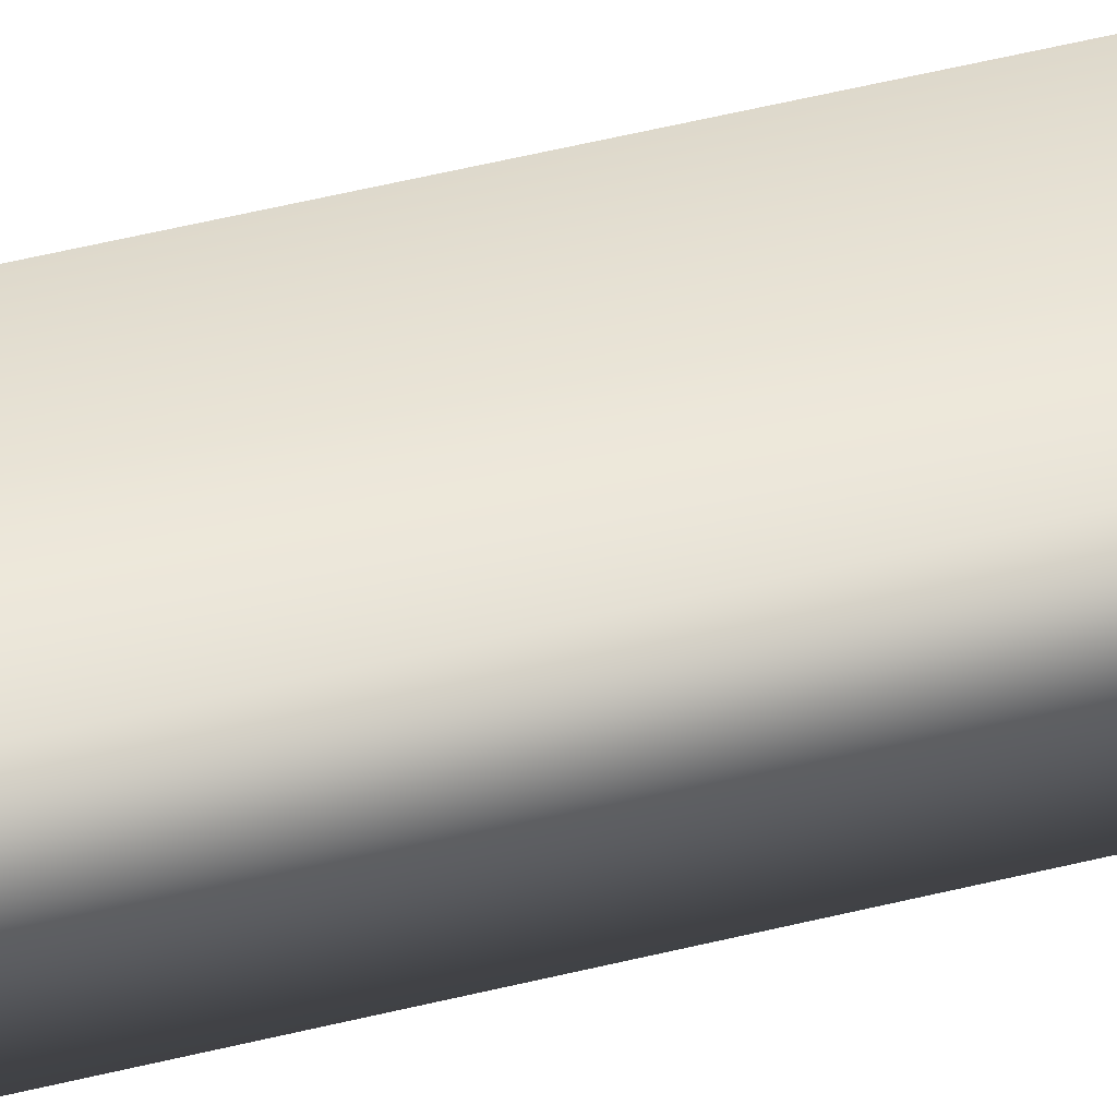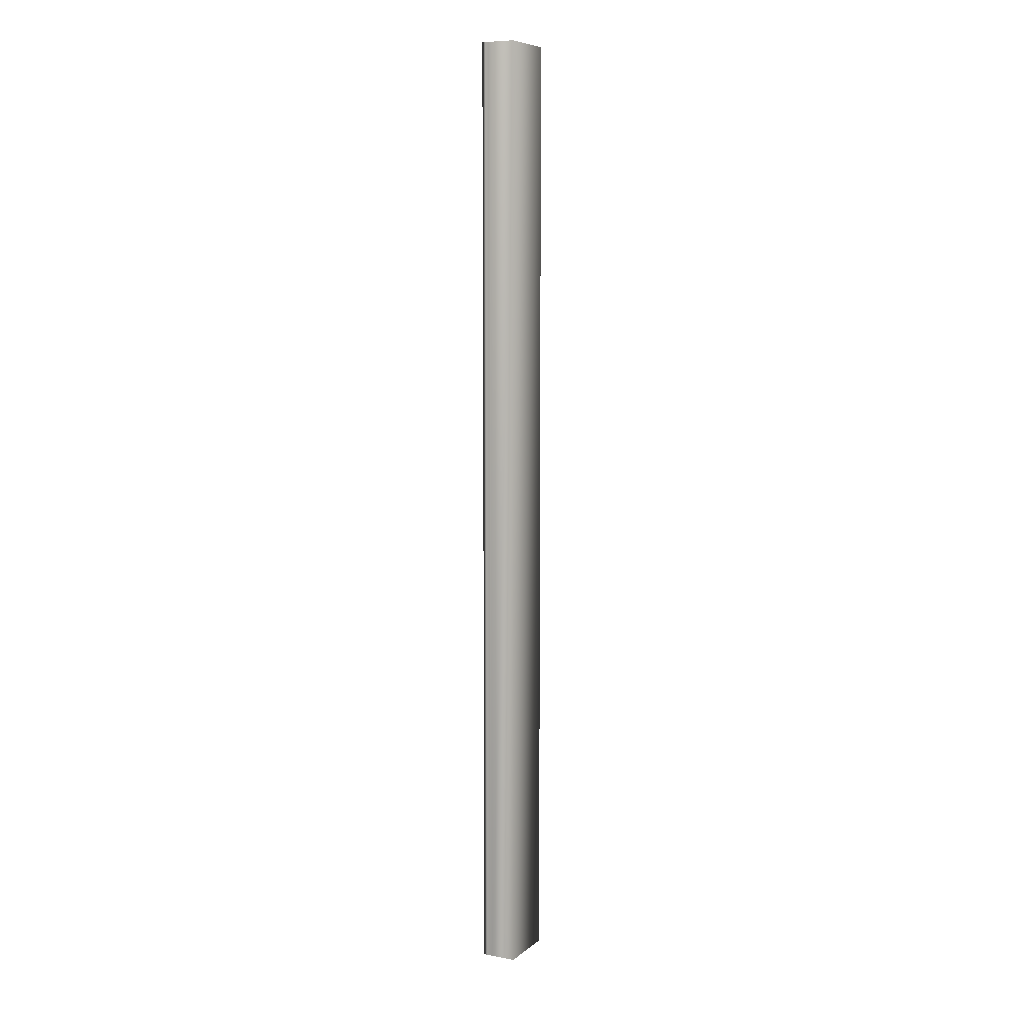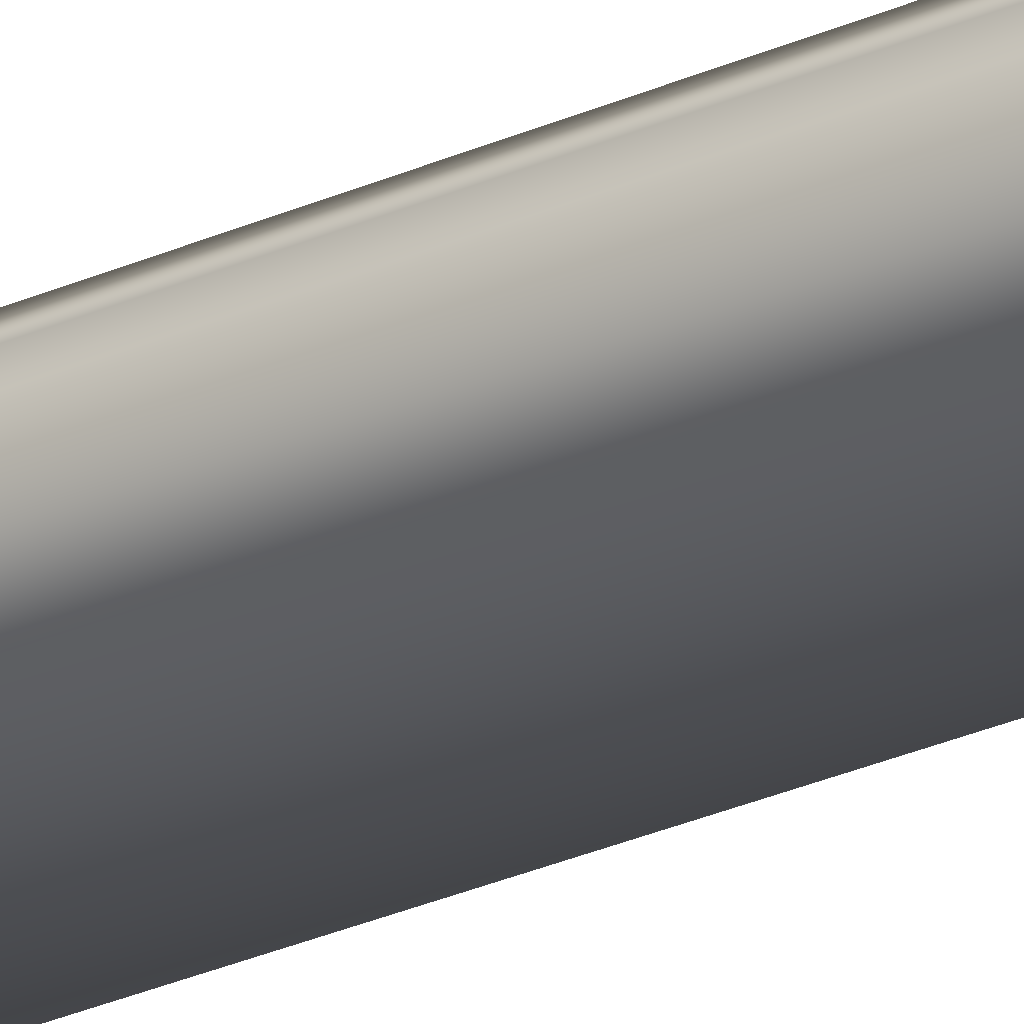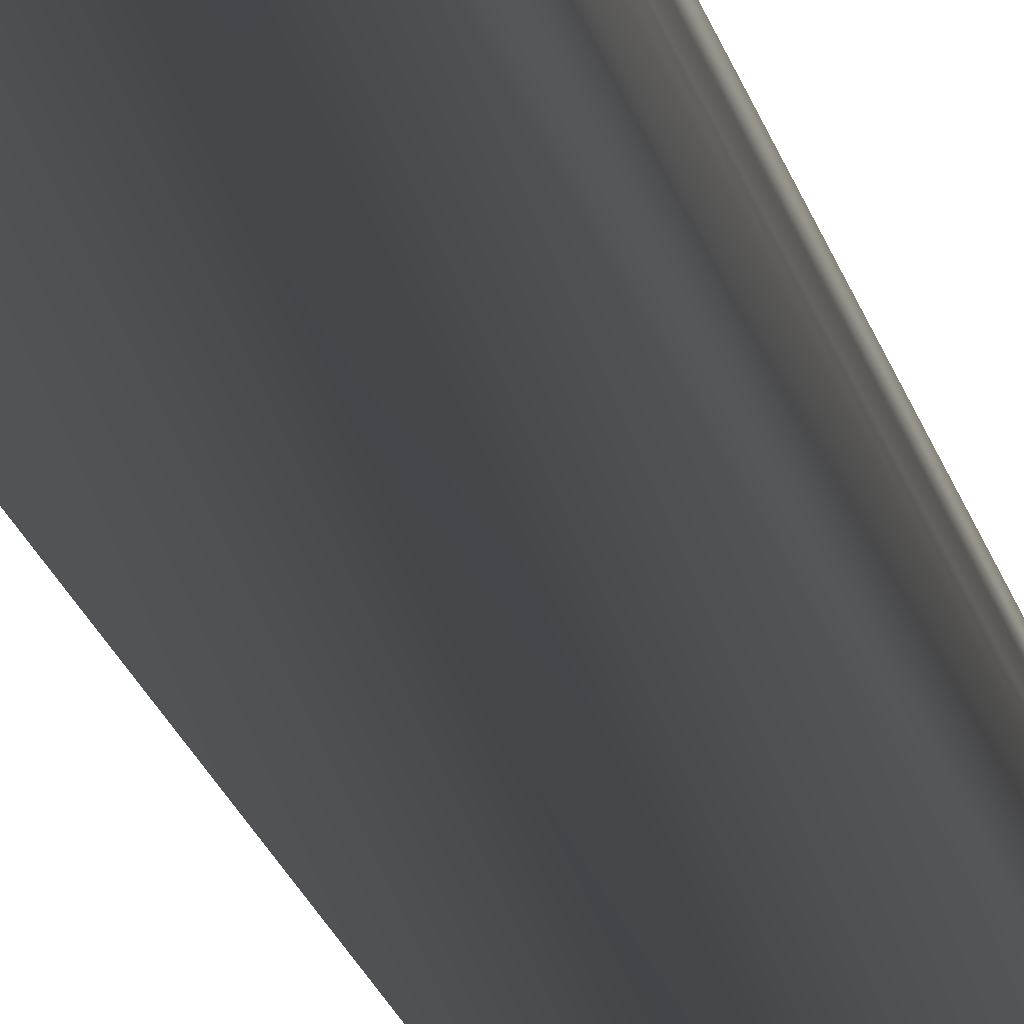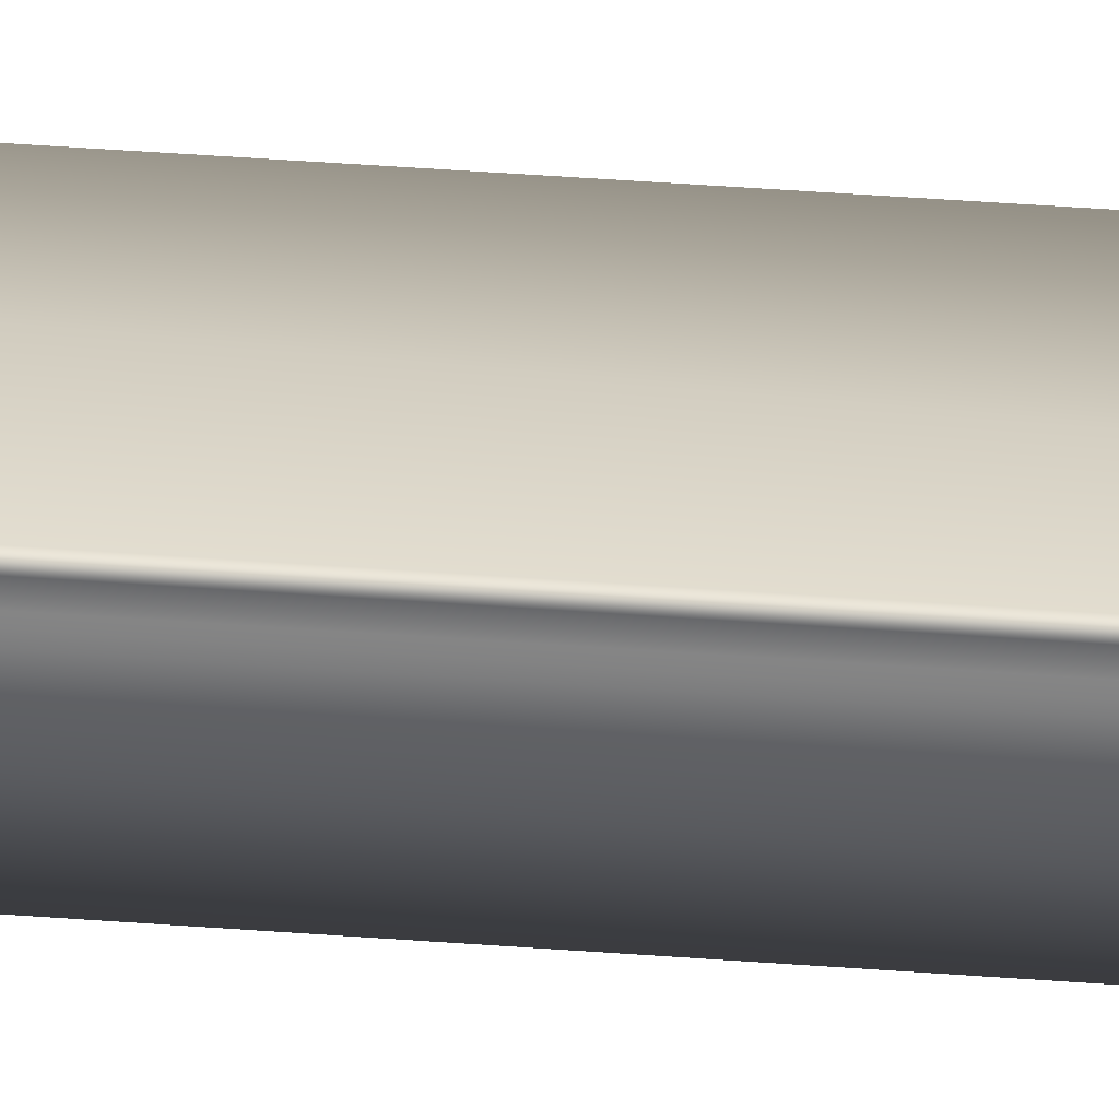
<metadata>
{"format":"obj","ext":"obj","renderer":"f3d","projection":"perspective","resolution":1024,"background":"white","views":[{"elev":35.7,"azim":-109.9,"up":"+Z"},{"elev":7.9,"azim":117.1,"up":"+Y"},{"elev":-26.4,"azim":126.0,"up":"+Z"},{"elev":-10.3,"azim":6.6,"up":"+Z"},{"elev":31.6,"azim":96.7,"up":"+Z"}]}
</metadata>
<code>
v 51.75 38.75 -77.92
v 51.75 46.75 -77.92
v 51.75 38.75 -77.71
v 51.75 46.75 -77.71
v 51.75 46.75 -77.63
v 51.75 38.75 -77.63
v 51.74 46.75 -77.66
v 51.74 38.75 -77.66
v 51.74 38.75 -77.68
v 51.74 46.75 -77.68
v 51.23 46.75 -77.92
v 51.23 46.75 -77.63
v 51.23 38.75 -77.63
v 51.23 38.75 -77.92
f 1 2 3
f 3 2 4
f 5 6 7
f 7 6 8
f 7 8 9
f 3 4 9
f 9 4 10
f 9 10 7
f 2 11 4
f 4 11 12
f 4 12 10
f 10 12 7
f 7 12 5
f 6 5 13
f 13 5 12
f 14 11 1
f 1 11 2
f 1 3 14
f 14 3 13
f 13 3 9
f 13 9 8
f 8 6 13
f 13 12 14
f 14 12 11

</code>
